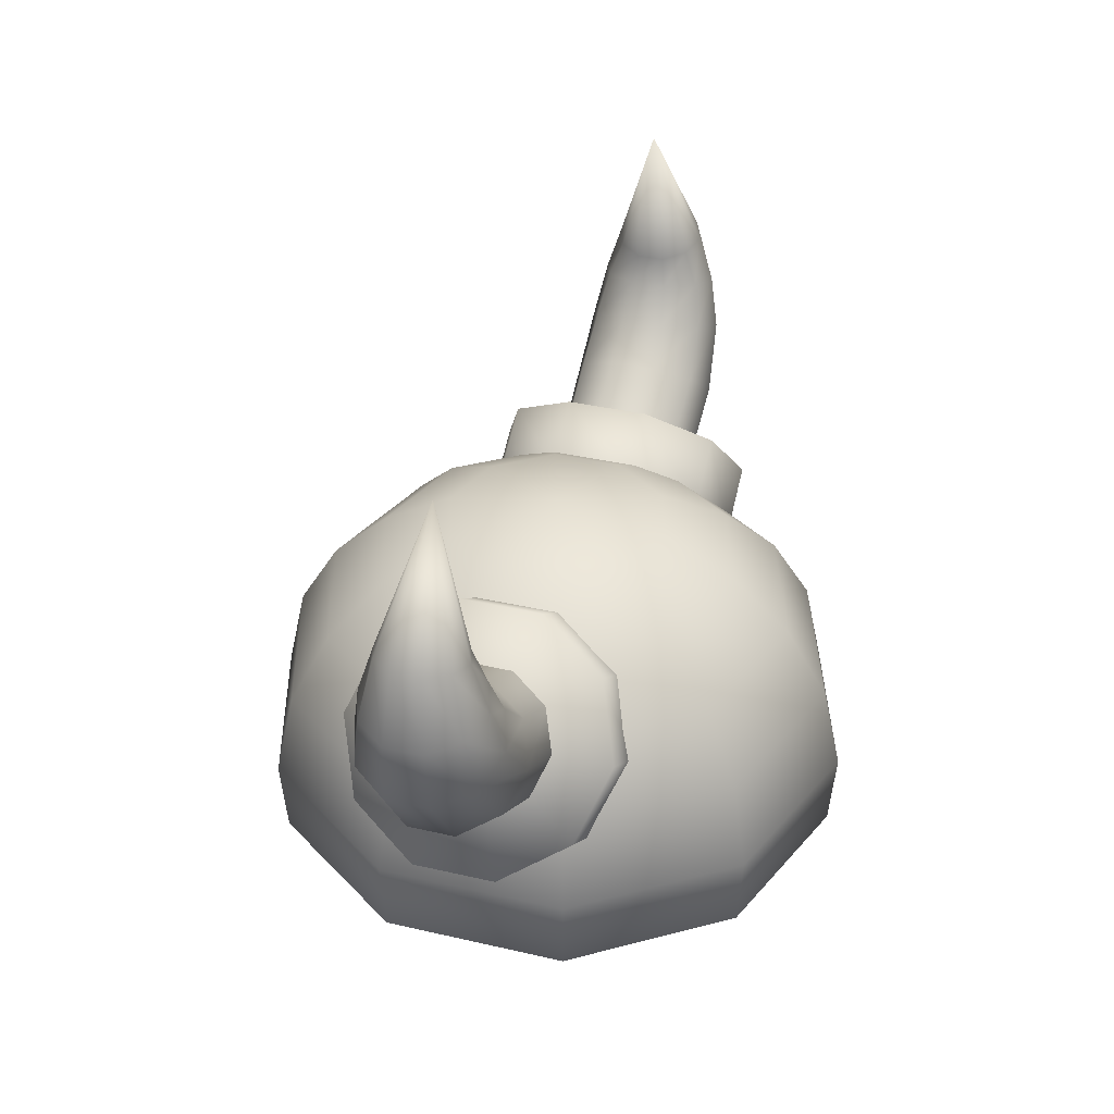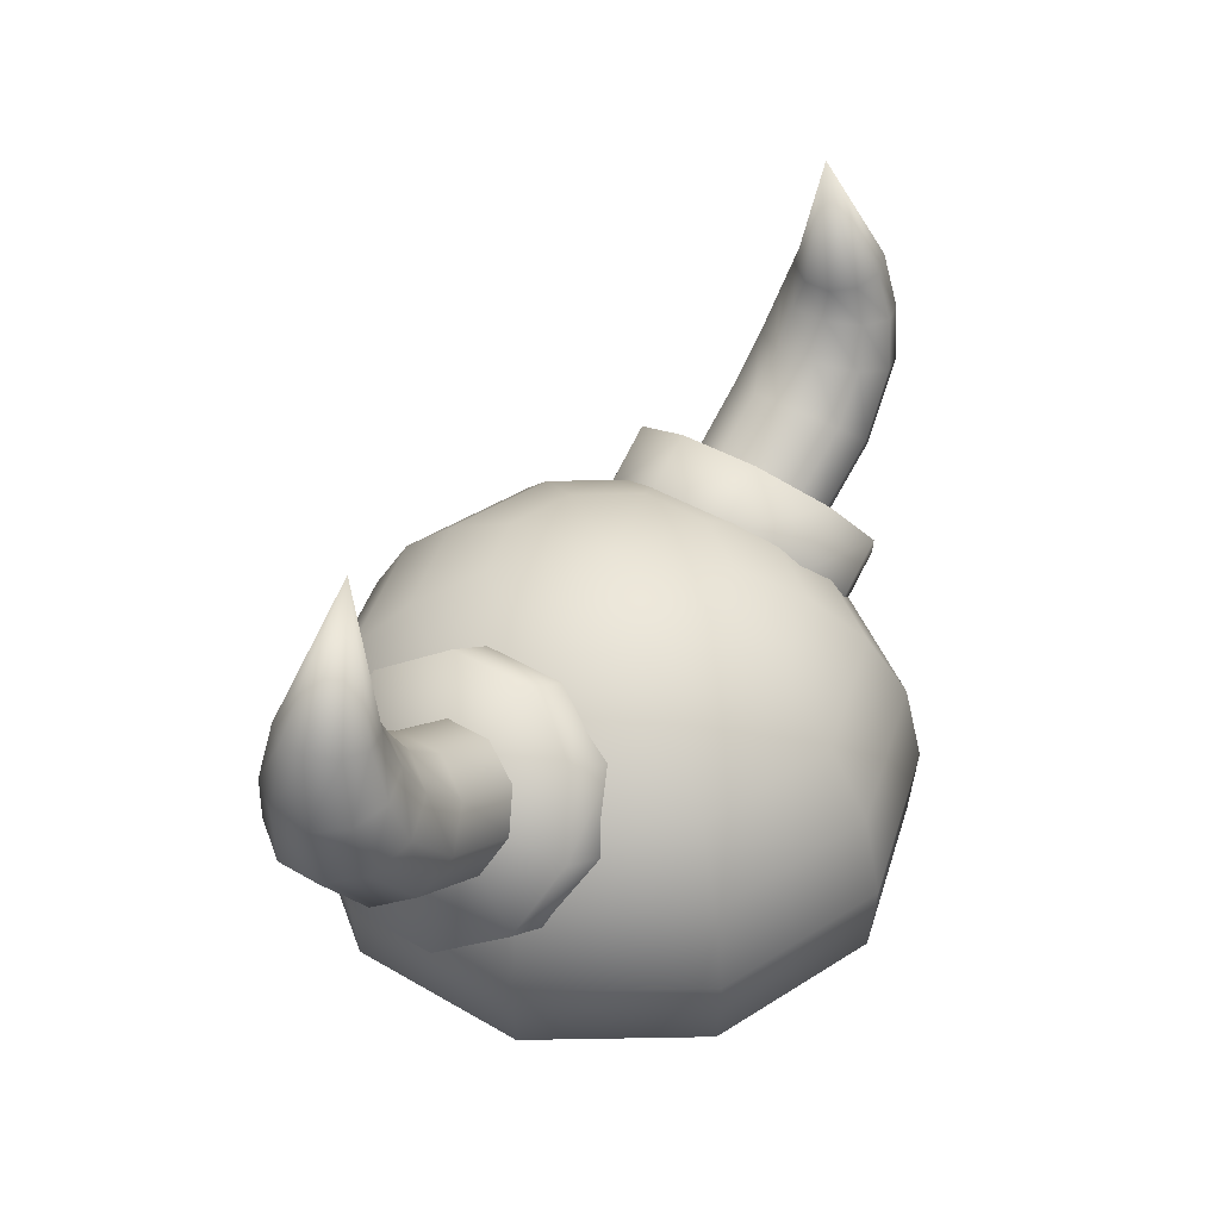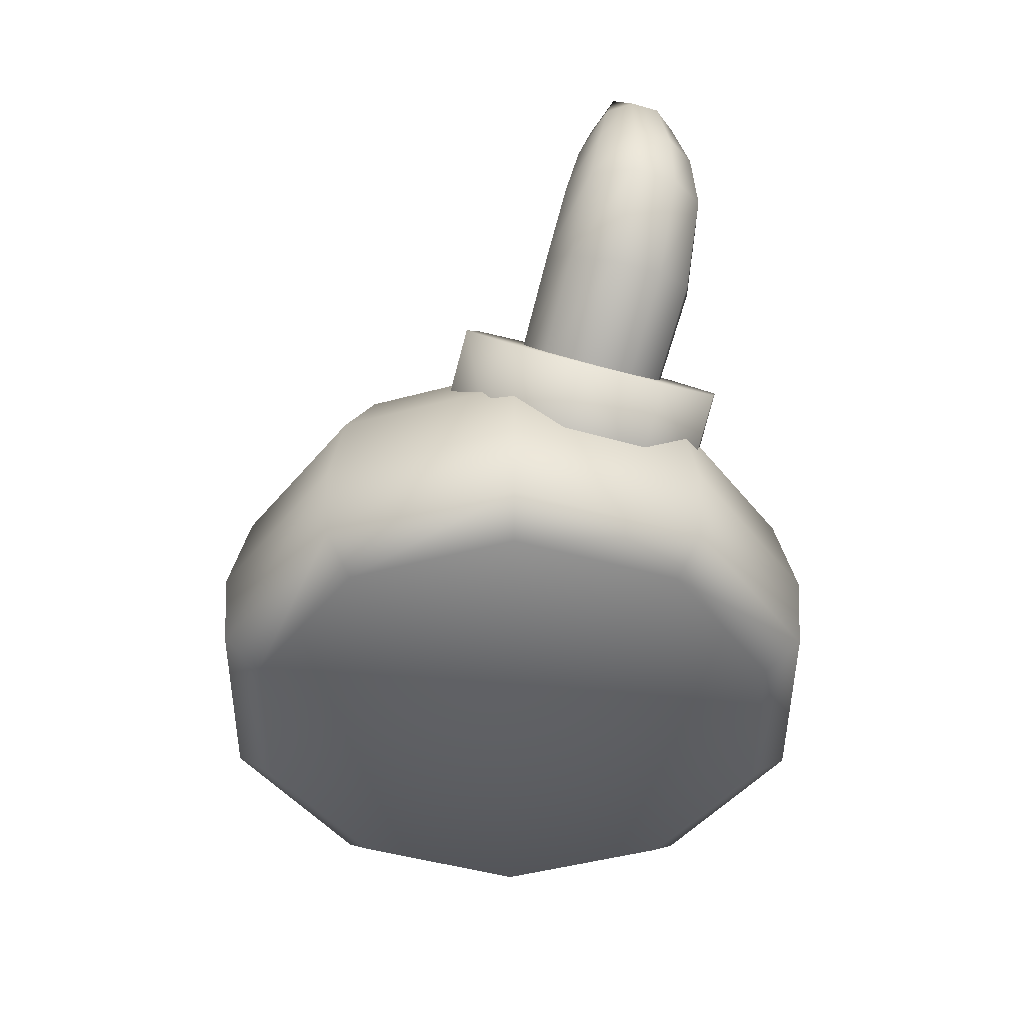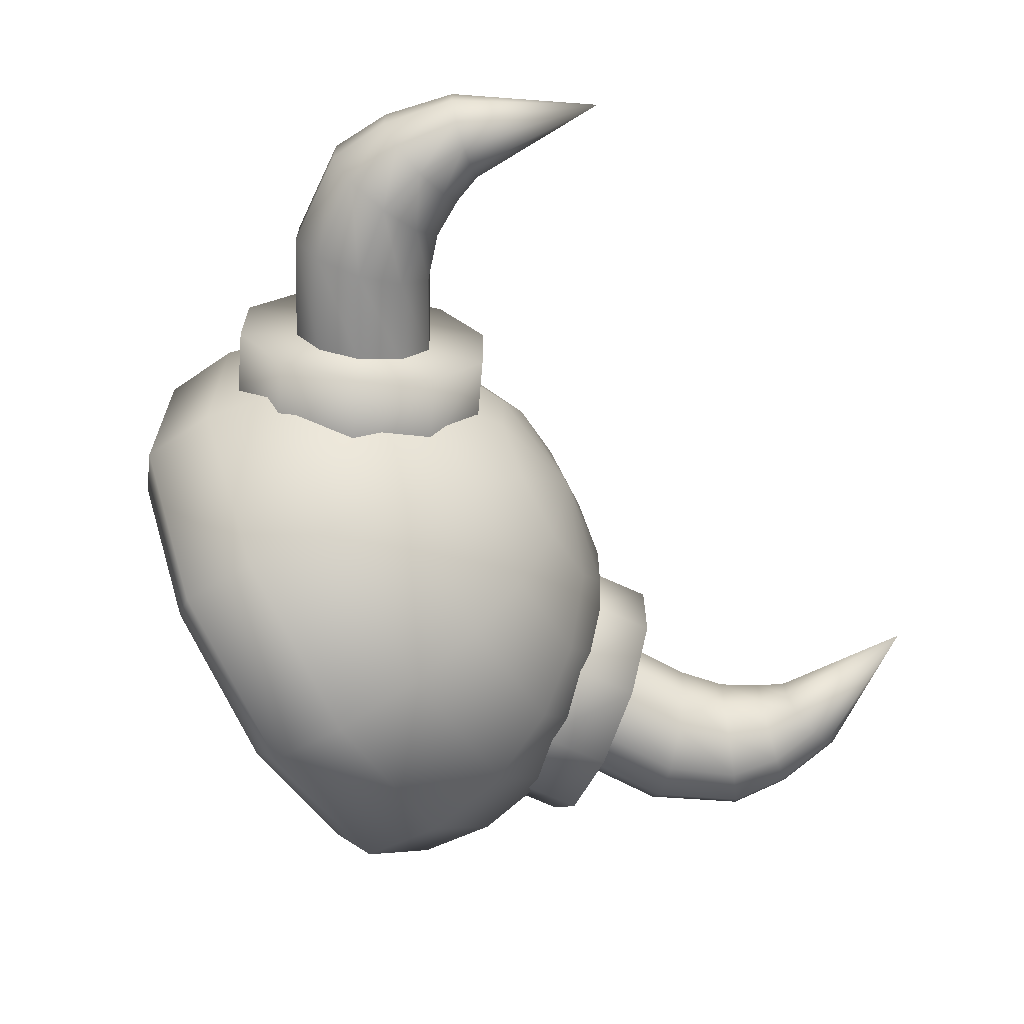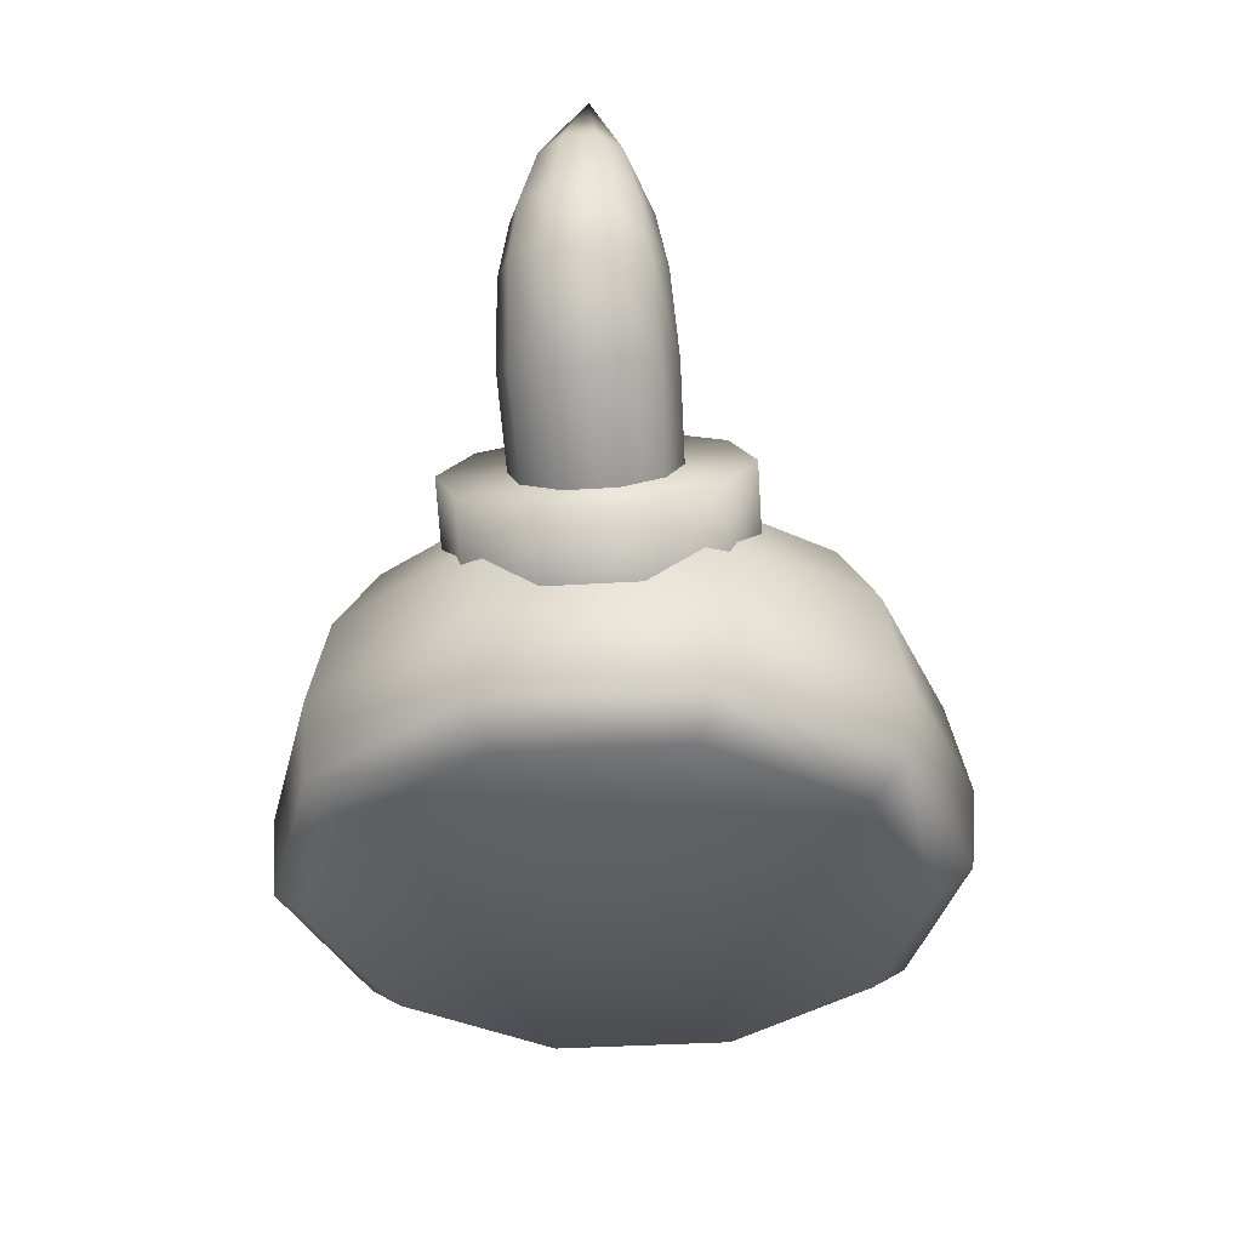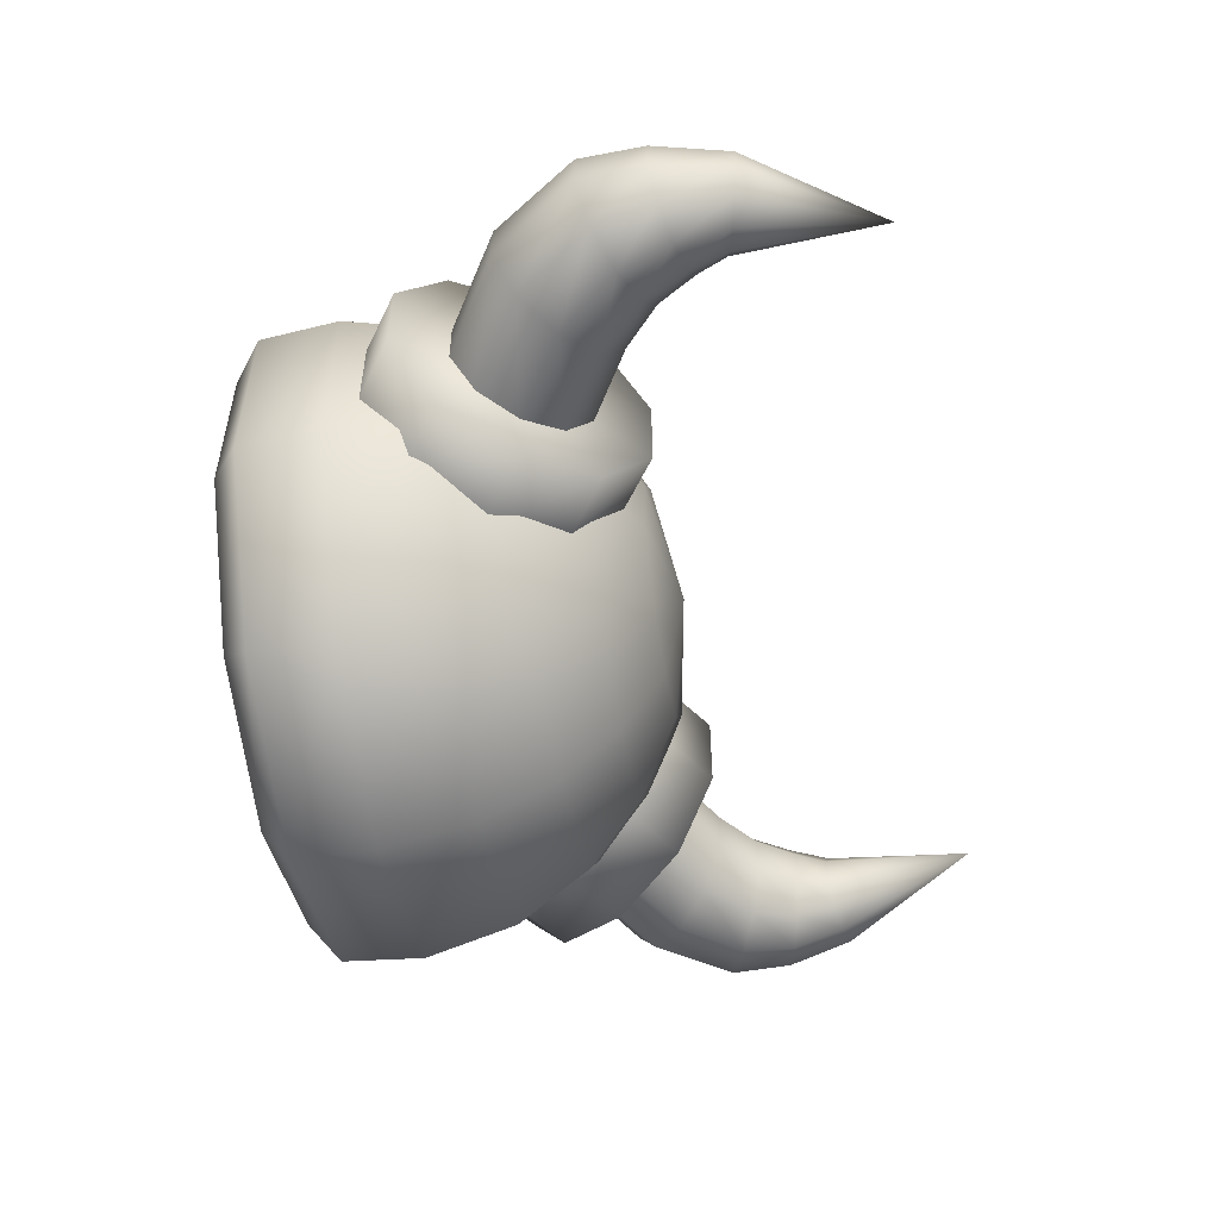
<metadata>
{"format":"obj","ext":"obj","renderer":"f3d","projection":"perspective","resolution":1024,"background":"white","views":[{"elev":35.9,"azim":106.9,"up":"+Y"},{"elev":42.6,"azim":-55.2,"up":"+Y"},{"elev":-45.4,"azim":-108.4,"up":"+Y"},{"elev":-65.2,"azim":119.9,"up":"+Z"},{"elev":-36.2,"azim":94.6,"up":"+Y"},{"elev":-54.8,"azim":99.6,"up":"+Z"}]}
</metadata>
<code>
o Circle_Circle.003
v 0.333 -0.5194 0.4584
v 0.5388 -0.5194 0.1751
v 0.5388 -0.5194 -0.1751
v 0.333 -0.5194 -0.4584
v 0.3801 -0.4588 0.5231
v 0.6149 -0.4588 0.1998
v 0.6149 -0.4588 -0.1998
v 0.3801 -0.4588 -0.5231
v 0.3881 -0.292 0.5342
v 0.628 -0.292 0.204
v 0.628 -0.292 -0.204
v 0.3881 -0.292 -0.5342
v 0.3632 -0.1049 0.4999
v 0.5876 -0.1049 0.1909
v 0.5876 -0.1049 -0.1909
v 0.3632 -0.1049 -0.4999
v 0.6647 -0.06969 -0.2351
v 0.7283 -0.1539 -0.08981
v 0.3095 0.04548 0.426
v 0.5007 0.04548 0.1627
v 0.5007 0.04548 -0.1627
v 0.3095 0.04548 -0.426
v 0.7283 -0.1539 0.08981
v 0.6647 -0.06969 0.2351
v 0.5618 0.06664 0.2906
v 0.4588 0.203 0.2351
v 0.2364 0.1592 0.3254
v 0.3826 0.1592 0.1243
v 0.3826 0.1592 -0.1243
v 0.2364 0.1592 -0.3254
v 0.3952 0.2872 0.08981
v 0.3952 0.2872 -0.08981
v 0.4588 0.203 -0.2351
v 0.5618 0.06664 -0.2906
v 0.1439 0.2472 0.1981
v 0.2328 0.2472 0.07565
v 0.2328 0.2472 -0.07565
v 0.1439 0.2472 -0.1981
v 0.5238 -0.1676 -0.2351
v 0.5853 -0.2533 -0.08981
v 0.5853 -0.2533 0.08981
v 0.5238 -0.1676 0.2351
v 0.4242 -0.02878 0.2906
v 0.3246 0.11 0.2351
v 0.263 0.1958 0.08981
v 0.263 0.1958 -0.08981
v 0.3246 0.11 -0.2351
v 0.4242 -0.02878 -0.2906
v 0.5618 0.06664 0
v 0.4973 0.1362 -0.1292
v 0.4623 0.1825 -0.04934
v 0.4623 0.1825 0.04934
v 0.4973 0.1362 0.1292
v 0.5538 0.06134 0.1597
v 0.6104 -0.01357 0.1292
v 0.6453 -0.05986 0.04934
v 0.6453 -0.05986 -0.04934
v 0.6104 -0.01357 -0.1292
v 0.5538 0.06134 -0.1597
v 0.6591 0.2324 -0.1322
v 0.6153 0.2725 -0.05049
v 0.6153 0.2725 0.05049
v 0.6591 0.2324 0.1322
v 0.7298 0.1675 0.1634
v 0.8006 0.1025 0.1322
v 0.8443 0.0624 0.05049
v 0.8443 0.0624 -0.05049
v 0.8006 0.1025 -0.1322
v 0.7298 0.1675 -0.1634
v 0.7468 0.324 -0.1232
v 0.6955 0.3448 -0.04707
v 0.6955 0.3448 0.04707
v 0.7468 0.324 0.1232
v 0.8297 0.2904 0.1523
v 0.9127 0.2568 0.1232
v 0.964 0.236 0.04707
v 0.964 0.236 -0.04707
v 0.9127 0.2568 -0.1232
v 0.8297 0.2904 -0.1523
v 0.7962 0.4933 -0.07723
v 0.7623 0.4859 -0.0295
v 0.7623 0.4859 0.0295
v 0.7962 0.4933 0.07723
v 0.851 0.5053 0.09545
v 0.9058 0.5173 0.07723
v 0.9397 0.5247 0.0295
v 0.9397 0.5247 -0.0295
v 0.9058 0.5173 -0.07723
v 0.851 0.5053 -0.09545
v 0.7849 0.4145 -0.1053
v 0.7409 0.4247 -0.04021
v 0.9717 0.371 0.04021
v 0.9717 0.371 -0.04021
v 0.7849 0.4145 0.1053
v 0.8563 0.3978 0.1301
v 0.9276 0.3812 -0.1053
v 0.8563 0.3978 -0.1301
v 0.9276 0.3812 0.1053
v 0.7409 0.4247 0.04021
v 0.7652 0.7945 0
v 0 -0.5194 -0.5666
v 0 -0.5194 0.5666
v -0.333 -0.5194 0.4584
v -0.5388 -0.5194 0.1751
v -0.5388 -0.5194 -0.1751
v -0.333 -0.5194 -0.4584
v 0 -0.4588 -0.6466
v 0 -0.4588 0.6466
v -0.3801 -0.4588 0.5231
v -0.6149 -0.4588 0.1998
v -0.6149 -0.4588 -0.1998
v -0.3801 -0.4588 -0.5231
v 0 -0.292 -0.6603
v 0 -0.292 0.6603
v -0.3881 -0.292 0.5342
v -0.628 -0.292 0.204
v -0.628 -0.292 -0.204
v -0.3881 -0.292 -0.5342
v 0 -0.1049 -0.6179
v 0 -0.1049 0.6179
v -0.3632 -0.1049 0.4999
v -0.5876 -0.1049 0.1909
v -0.5876 -0.1049 -0.1909
v -0.3632 -0.1049 -0.4999
v 0 0.04548 -0.5265
v -0.6647 -0.06969 -0.2351
v -0.7283 -0.1539 -0.08981
v 0 0.04548 0.5265
v -0.3095 0.04548 0.426
v -0.5007 0.04548 0.1627
v -0.5007 0.04548 -0.1627
v -0.3095 0.04548 -0.426
v 0 0.1592 -0.4023
v -0.7283 -0.1539 0.08981
v -0.6647 -0.06969 0.2351
v -0.5618 0.06664 0.2906
v -0.4588 0.203 0.2351
v 0 0.1592 0.4023
v -0.2364 0.1592 0.3254
v -0.3826 0.1592 0.1243
v -0.3826 0.1592 -0.1243
v -0.2364 0.1592 -0.3254
v 0 0.2472 -0.2448
v -0.3952 0.2872 0.08981
v -0.3952 0.2872 -0.08981
v -0.4588 0.203 -0.2351
v -0.5618 0.06664 -0.2906
v 0 0.2472 0.2448
v -0.1439 0.2472 0.1981
v -0.2328 0.2472 0.07565
v -0.2328 0.2472 -0.07565
v -0.1439 0.2472 -0.1981
v 0 0.2894 -0
v 0 -0.5194 -0
v -0.5238 -0.1676 -0.2351
v -0.5853 -0.2533 -0.08981
v -0.5853 -0.2533 0.08981
v -0.5238 -0.1676 0.2351
v -0.4242 -0.02878 0.2906
v -0.3246 0.11 0.2351
v -0.263 0.1958 0.08981
v -0.263 0.1958 -0.08981
v -0.3246 0.11 -0.2351
v -0.4242 -0.02878 -0.2906
v -0.5618 0.06664 0
v -0.4973 0.1362 -0.1292
v -0.4623 0.1825 -0.04934
v -0.4623 0.1825 0.04934
v -0.4973 0.1362 0.1292
v -0.5538 0.06134 0.1597
v -0.6104 -0.01357 0.1292
v -0.6453 -0.05986 0.04934
v -0.6453 -0.05986 -0.04934
v -0.6104 -0.01357 -0.1292
v -0.5538 0.06134 -0.1597
v -0.6591 0.2324 -0.1322
v -0.6153 0.2725 -0.05049
v -0.6153 0.2725 0.05049
v -0.6591 0.2324 0.1322
v -0.7298 0.1675 0.1634
v -0.8006 0.1025 0.1322
v -0.8443 0.0624 0.05049
v -0.8443 0.0624 -0.05049
v -0.8006 0.1025 -0.1322
v -0.7298 0.1675 -0.1634
v -0.7468 0.324 -0.1232
v -0.6955 0.3448 -0.04707
v -0.6955 0.3448 0.04707
v -0.7468 0.324 0.1232
v -0.8297 0.2904 0.1523
v -0.9127 0.2568 0.1232
v -0.964 0.236 0.04707
v -0.964 0.236 -0.04707
v -0.9127 0.2568 -0.1232
v -0.8297 0.2904 -0.1523
v -0.7962 0.4933 -0.07723
v -0.7623 0.4859 -0.0295
v -0.7623 0.4859 0.0295
v -0.7962 0.4933 0.07723
v -0.851 0.5053 0.09545
v -0.9058 0.5173 0.07723
v -0.9397 0.5247 0.0295
v -0.9397 0.5247 -0.0295
v -0.9058 0.5173 -0.07723
v -0.851 0.5053 -0.09545
v -0.7849 0.4145 -0.1053
v -0.7409 0.4247 -0.04021
v -0.9717 0.371 0.04021
v -0.9717 0.371 -0.04021
v -0.7849 0.4145 0.1053
v -0.8563 0.3978 0.1301
v -0.9276 0.3812 -0.1053
v -0.8563 0.3978 -0.1301
v -0.9276 0.3812 0.1053
v -0.7409 0.4247 0.04021
v -0.7652 0.7945 0
f 101 107 8 4
f 2 6 5 1
f 3 7 6 2
f 4 8 7 3
f 1 5 108 102
f 107 113 12 8
f 6 10 9 5
f 7 11 10 6
f 8 12 11 7
f 5 9 114 108
f 10 14 13 9
f 11 15 14 10
f 12 16 15 11
f 9 13 120 114
f 113 119 16 12
f 15 21 20 14
f 16 22 21 15
f 13 19 128 120
f 119 125 22 16
f 14 20 19 13
f 21 29 28 20
f 22 30 29 21
f 19 27 138 128
f 125 133 30 22
f 20 28 27 19
f 29 37 36 28
f 30 38 37 29
f 27 35 148 138
f 133 143 38 30
f 28 36 35 27
f 38 153 37
f 35 153 148
f 143 153 38
f 36 153 35
f 37 153 36
f 2 154 3
f 3 154 4
f 102 154 1
f 4 154 101
f 1 154 2
f 33 34 48 47
f 18 23 41 40
f 31 32 46 45
f 34 17 39 48
f 24 25 43 42
f 23 24 42 41
f 26 31 45 44
f 17 18 40 39
f 32 33 47 46
f 25 26 44 43
f 34 33 49
f 23 18 49
f 32 31 49
f 17 34 49
f 25 24 49
f 24 23 49
f 31 26 49
f 18 17 49
f 33 32 49
f 26 25 49
f 52 62 61 51
f 59 69 68 58
f 54 64 63 53
f 55 65 64 54
f 51 61 60 50
f 56 66 65 55
f 57 67 66 56
f 53 63 62 52
f 50 60 69 59
f 58 68 67 57
f 66 76 75 65
f 61 71 70 60
f 67 77 76 66
f 64 74 73 63
f 69 79 78 68
f 65 75 74 64
f 62 72 71 61
f 60 70 79 69
f 68 78 77 67
f 63 73 72 62
f 91 81 80 90
f 93 87 86 92
f 95 84 83 94
f 97 89 88 96
f 98 85 84 95
f 99 82 81 91
f 90 80 89 97
f 94 83 82 99
f 96 88 87 93
f 92 86 85 98
f 76 92 98 75
f 78 96 93 77
f 73 94 99 72
f 70 90 97 79
f 72 99 91 71
f 75 98 95 74
f 79 97 96 78
f 74 95 94 73
f 77 93 92 76
f 71 91 90 70
f 87 100 86
f 84 100 83
f 89 100 88
f 85 100 84
f 82 100 81
f 80 100 89
f 83 100 82
f 88 100 87
f 86 100 85
f 81 100 80
f 101 106 112 107
f 104 103 109 110
f 105 104 110 111
f 106 105 111 112
f 103 102 108 109
f 107 112 118 113
f 110 109 115 116
f 111 110 116 117
f 112 111 117 118
f 109 108 114 115
f 116 115 121 122
f 117 116 122 123
f 118 117 123 124
f 115 114 120 121
f 113 118 124 119
f 123 122 130 131
f 124 123 131 132
f 121 120 128 129
f 119 124 132 125
f 122 121 129 130
f 131 130 140 141
f 132 131 141 142
f 129 128 138 139
f 125 132 142 133
f 130 129 139 140
f 141 140 150 151
f 142 141 151 152
f 139 138 148 149
f 133 142 152 143
f 140 139 149 150
f 152 151 153
f 149 148 153
f 143 152 153
f 150 149 153
f 151 150 153
f 104 105 154
f 105 106 154
f 102 103 154
f 106 101 154
f 103 104 154
f 146 163 164 147
f 127 156 157 134
f 144 161 162 145
f 147 164 155 126
f 135 158 159 136
f 134 157 158 135
f 137 160 161 144
f 126 155 156 127
f 145 162 163 146
f 136 159 160 137
f 147 165 146
f 134 165 127
f 145 165 144
f 126 165 147
f 136 165 135
f 135 165 134
f 144 165 137
f 127 165 126
f 146 165 145
f 137 165 136
f 168 167 177 178
f 175 174 184 185
f 170 169 179 180
f 171 170 180 181
f 167 166 176 177
f 172 171 181 182
f 173 172 182 183
f 169 168 178 179
f 166 175 185 176
f 174 173 183 184
f 182 181 191 192
f 177 176 186 187
f 183 182 192 193
f 180 179 189 190
f 185 184 194 195
f 181 180 190 191
f 178 177 187 188
f 176 185 195 186
f 184 183 193 194
f 179 178 188 189
f 207 206 196 197
f 209 208 202 203
f 211 210 199 200
f 213 212 204 205
f 214 211 200 201
f 215 207 197 198
f 206 213 205 196
f 210 215 198 199
f 212 209 203 204
f 208 214 201 202
f 192 191 214 208
f 194 193 209 212
f 189 188 215 210
f 186 195 213 206
f 188 187 207 215
f 191 190 211 214
f 195 194 212 213
f 190 189 210 211
f 193 192 208 209
f 187 186 206 207
f 203 202 216
f 200 199 216
f 205 204 216
f 201 200 216
f 198 197 216
f 196 205 216
f 199 198 216
f 204 203 216
f 202 201 216
f 197 196 216

</code>
